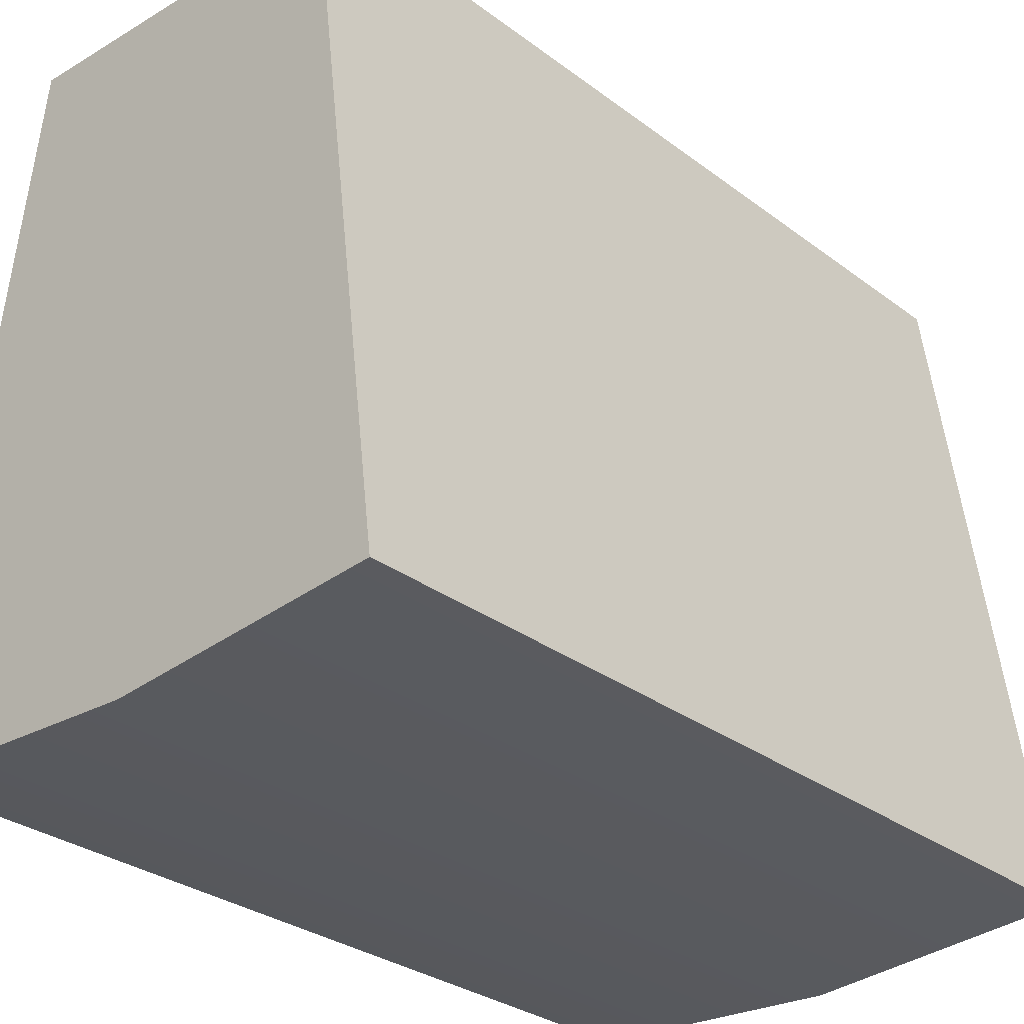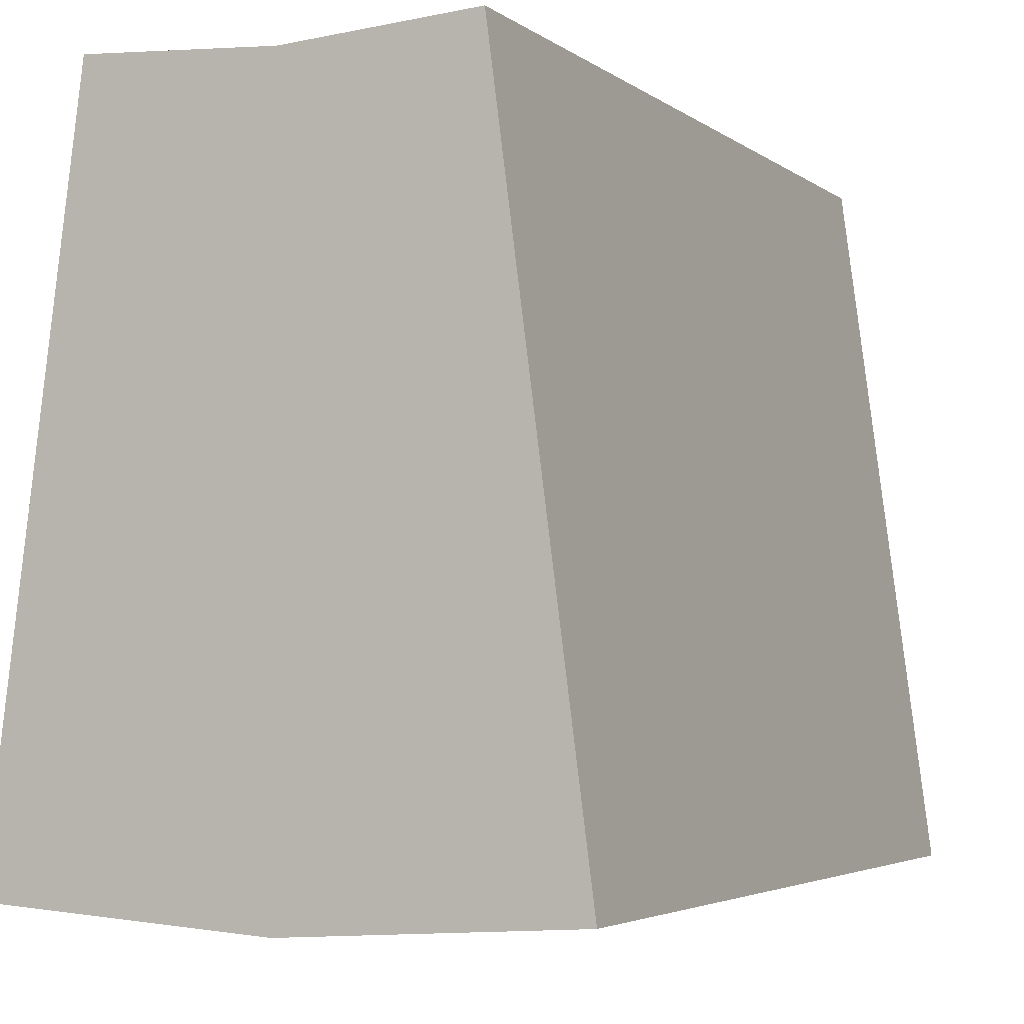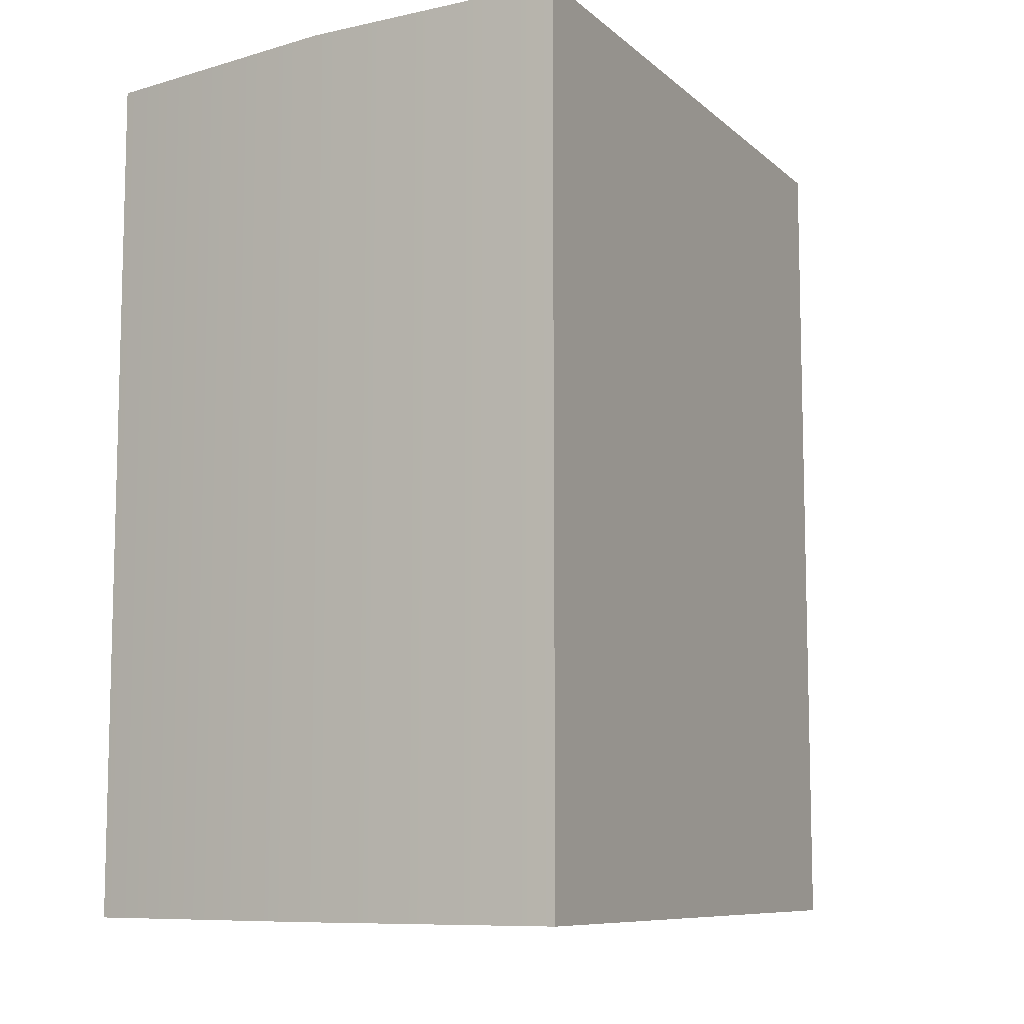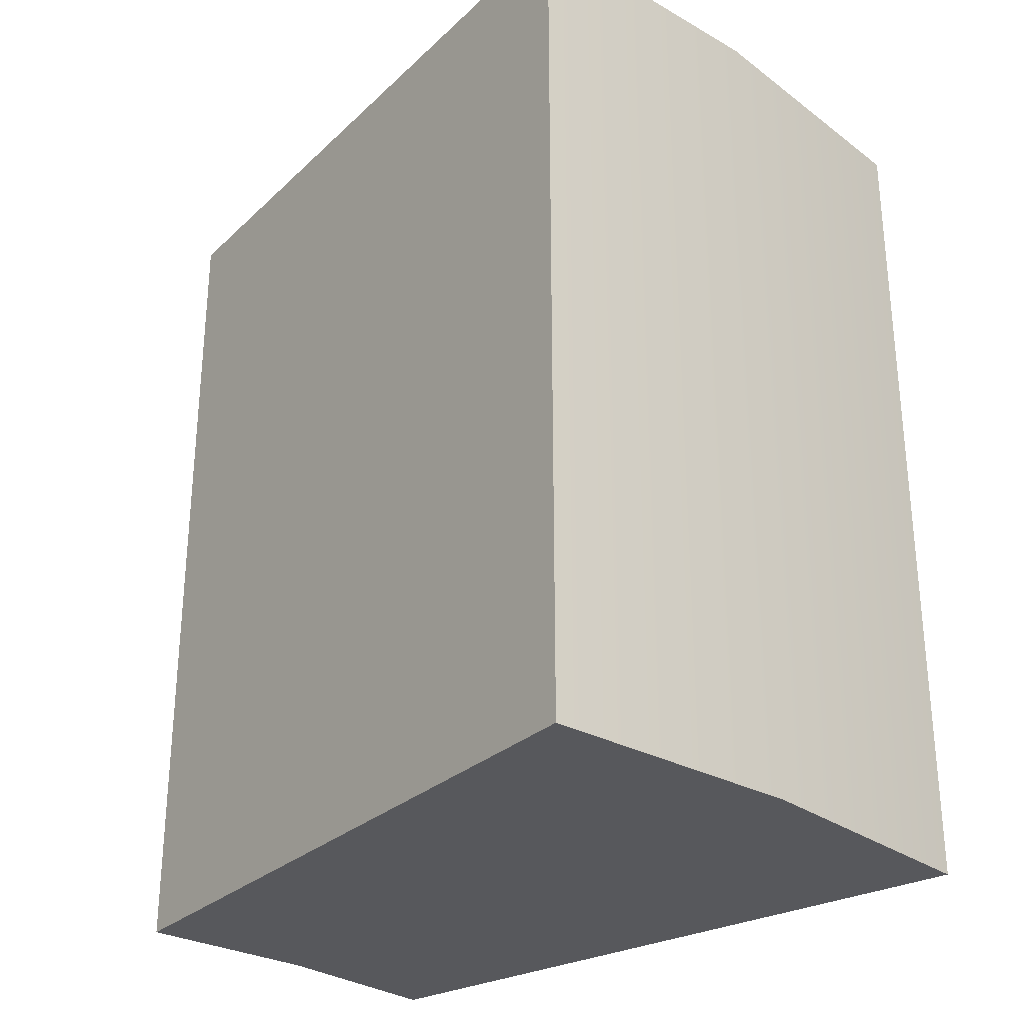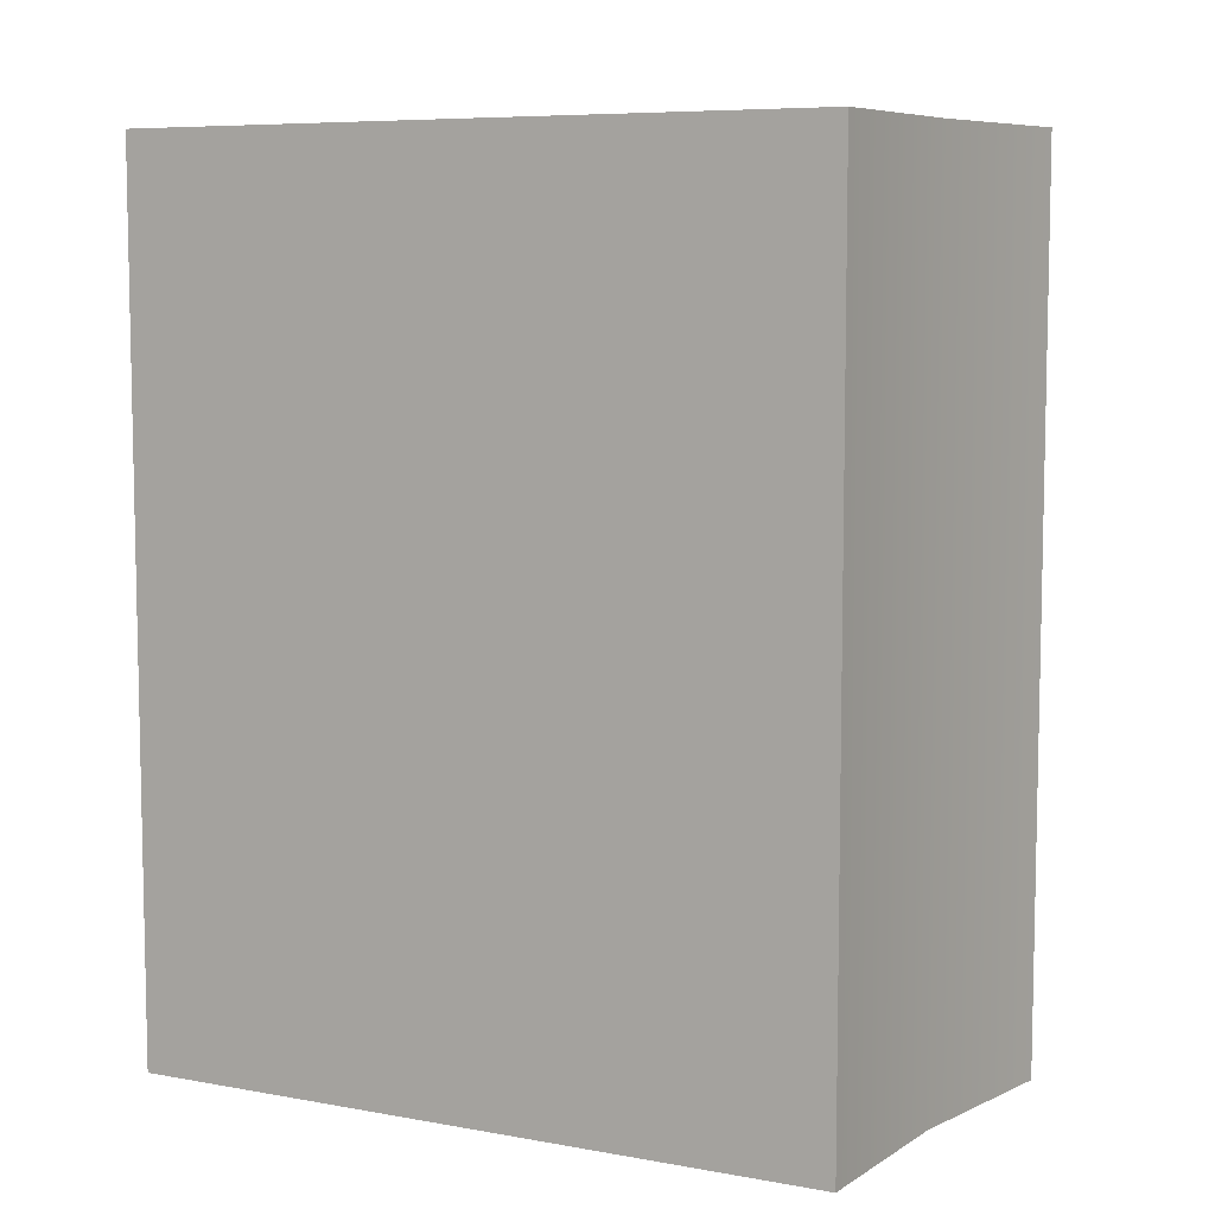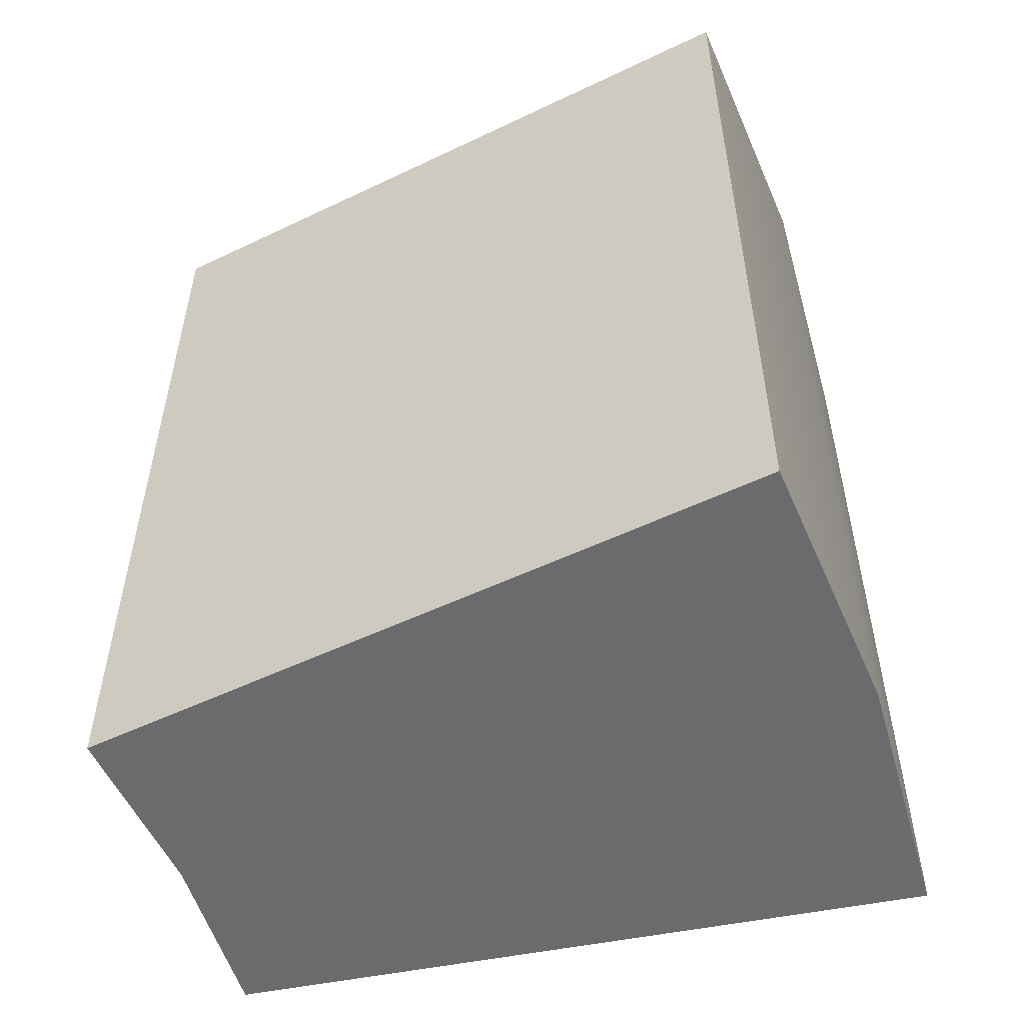
<metadata>
{"format":"obj","ext":"obj","renderer":"f3d","projection":"perspective","resolution":1024,"background":"white","views":[{"elev":-30.7,"azim":43.1,"up":"+Y"},{"elev":-3.7,"azim":25.1,"up":"+Y"},{"elev":-9.0,"azim":34.0,"up":"+Z"},{"elev":-28.7,"azim":-43.9,"up":"+Z"},{"elev":7.4,"azim":124.9,"up":"+Z"},{"elev":-53.2,"azim":-70.4,"up":"+Z"}]}
</metadata>
<code>
v 5.198e-06 -12 -2.508
v -1.566 -11.9 -2.508
v -1.566 -11.9 2.508
v 5.198e-06 -12 2.508
v 5.198e-06 -12 2.508
v -1.566 -11.9 2.508
v -1.044 -7.932 2.508
v 3.465e-06 -8 2.508
v 3.465e-06 -8 2.508
v -1.044 -7.932 2.508
v -1.044 -7.932 -2.508
v 3.465e-06 -8 -2.508
v 3.465e-06 -8 -2.508
v -1.044 -7.932 -2.508
v -1.566 -11.9 -2.508
v 5.198e-06 -12 -2.508
v 1.566 -11.9 -2.508
v 5.198e-06 -12 -2.508
v 5.198e-06 -12 2.508
v 1.566 -11.9 2.508
v 1.566 -11.9 2.508
v 5.198e-06 -12 2.508
v 3.465e-06 -8 2.508
v 1.044 -7.932 2.508
v 1.044 -7.932 2.508
v 3.465e-06 -8 2.508
v 3.465e-06 -8 -2.508
v 1.044 -7.932 -2.508
v 1.044 -7.932 -2.508
v 3.465e-06 -8 -2.508
v 5.198e-06 -12 -2.508
v 1.566 -11.9 -2.508
v -1.044 -7.932 2.508
v -1.566 -11.9 2.508
v -1.566 -11.9 -2.508
v -1.044 -7.932 -2.508
v 1.044 -7.932 -2.508
v 1.566 -11.9 -2.508
v 1.566 -11.9 2.508
v 1.044 -7.932 2.508
g Object040
f 1 3 2
f 1 4 3
f 5 7 6
f 5 8 7
f 9 11 10
f 9 12 11
f 13 15 14
f 13 16 15
f 17 19 18
f 17 20 19
f 21 23 22
f 21 24 23
f 25 27 26
f 25 28 27
f 29 31 30
f 29 32 31
f 33 35 34
f 33 36 35
f 37 39 38
f 37 40 39

</code>
